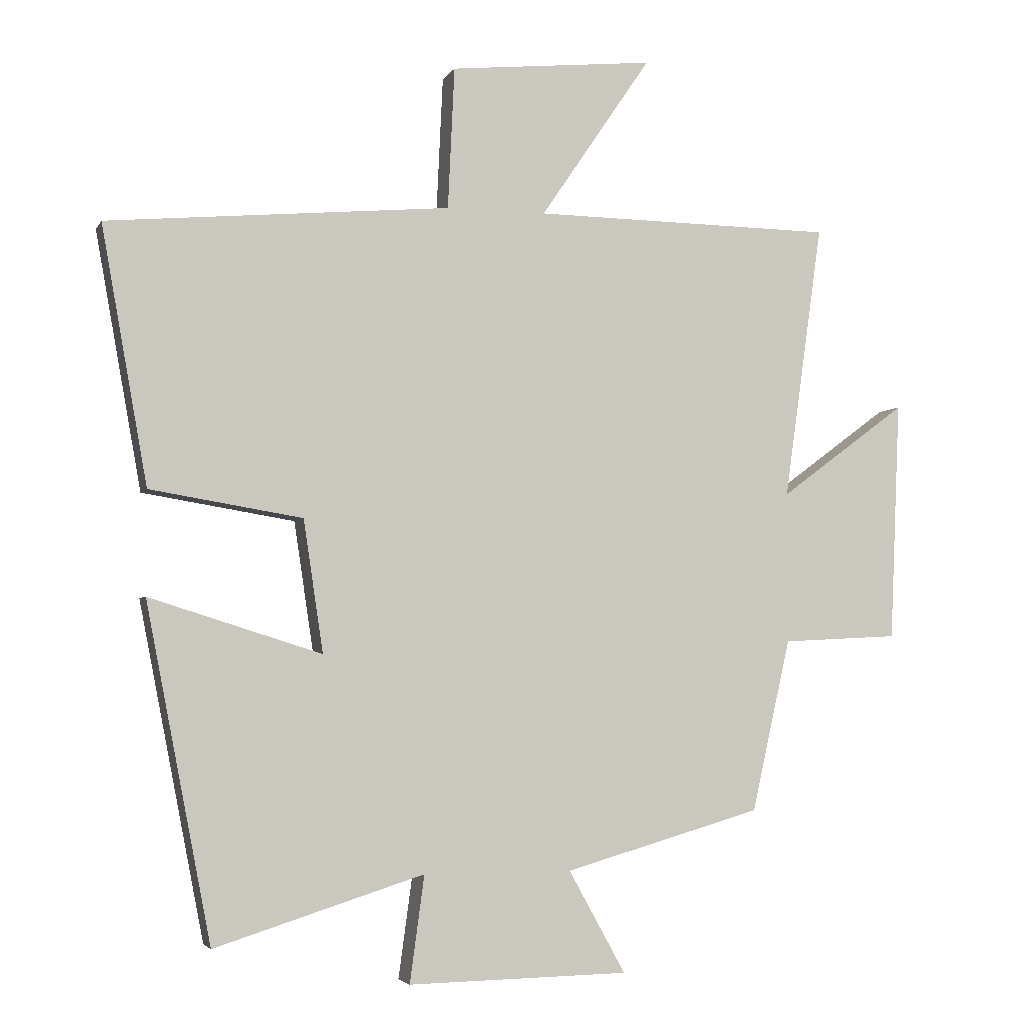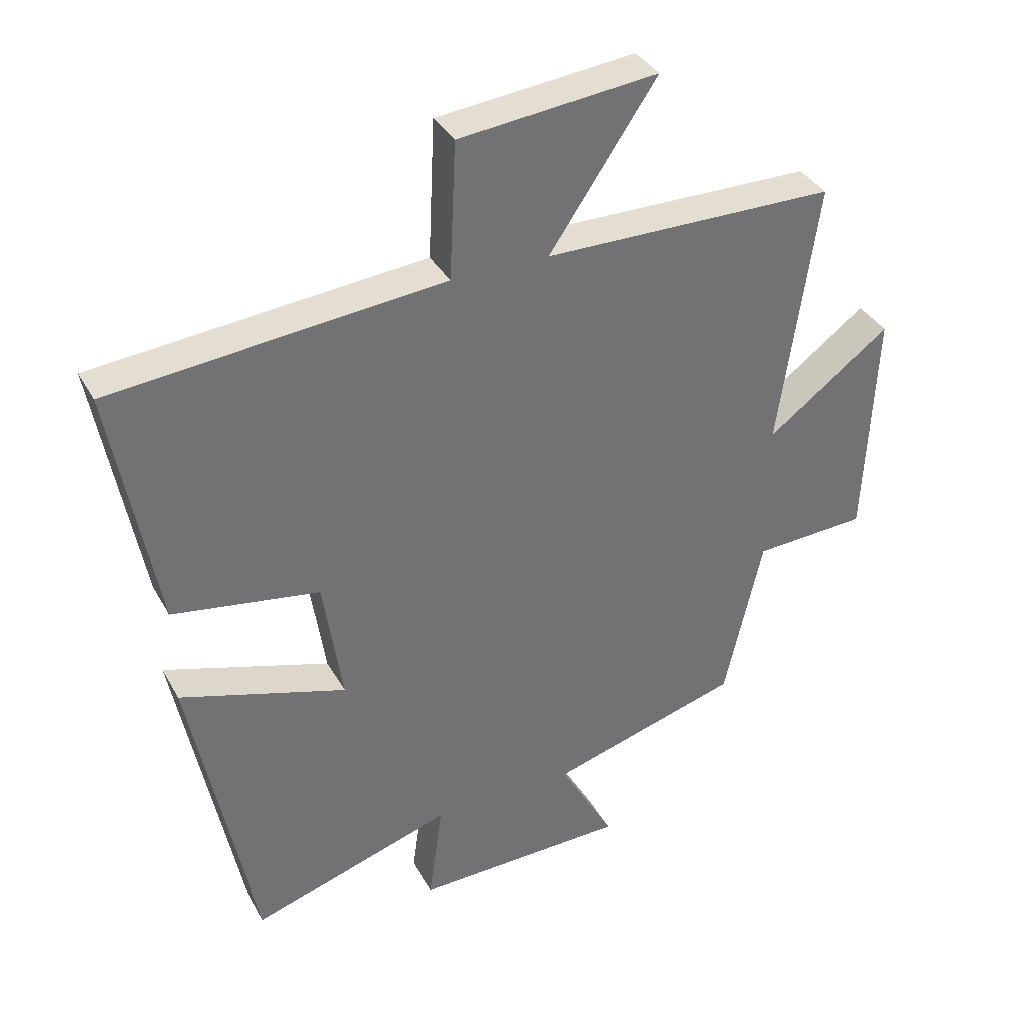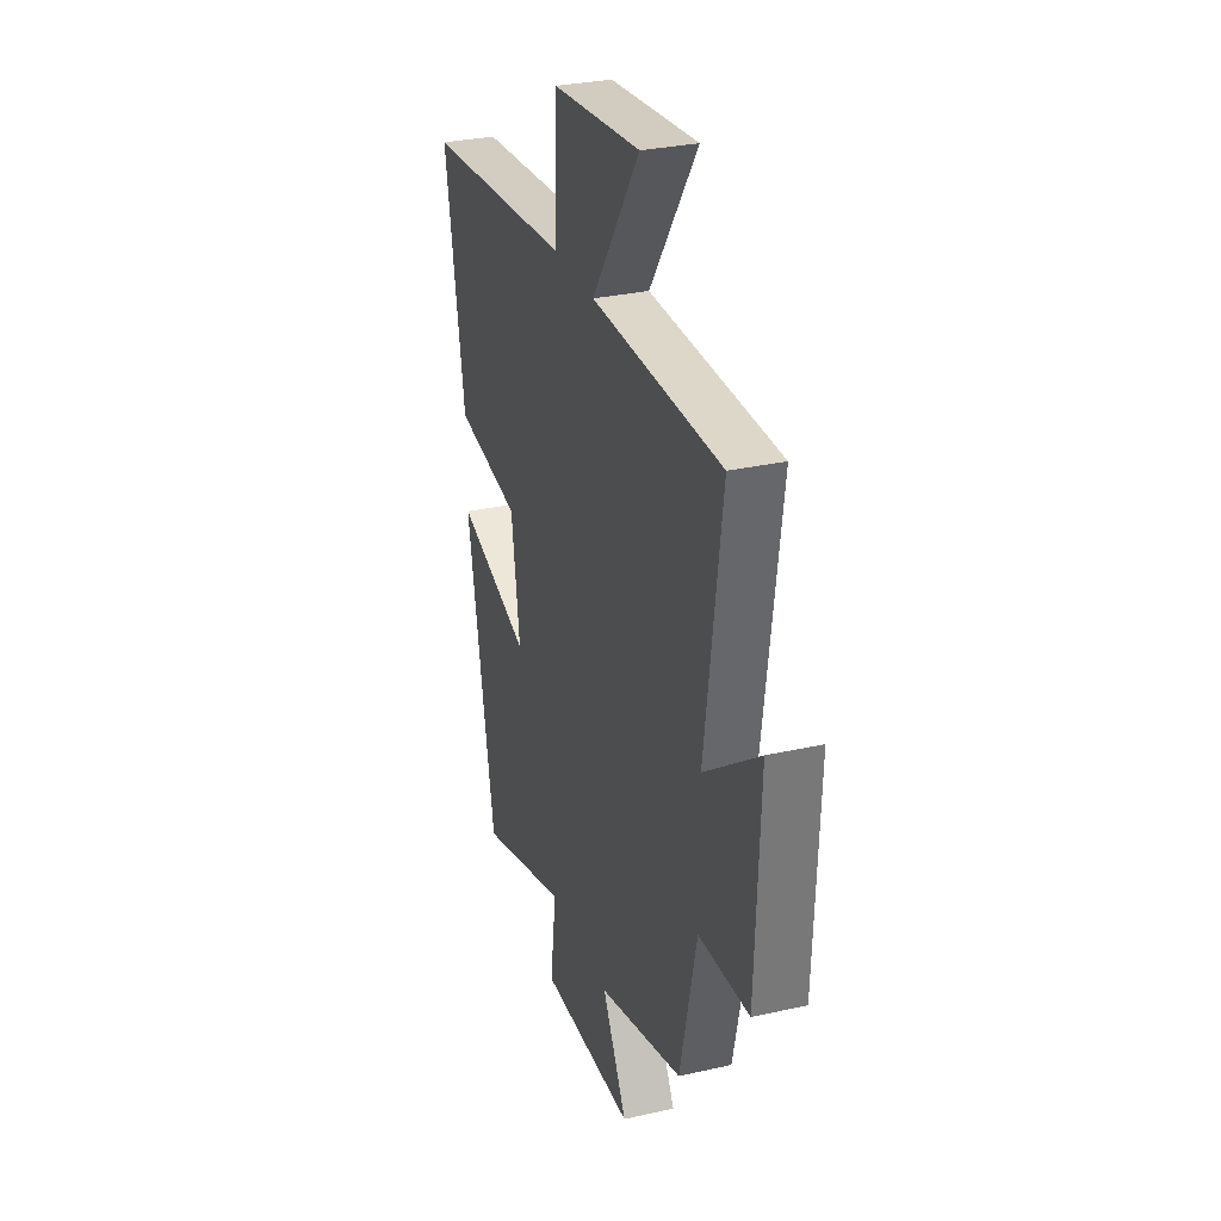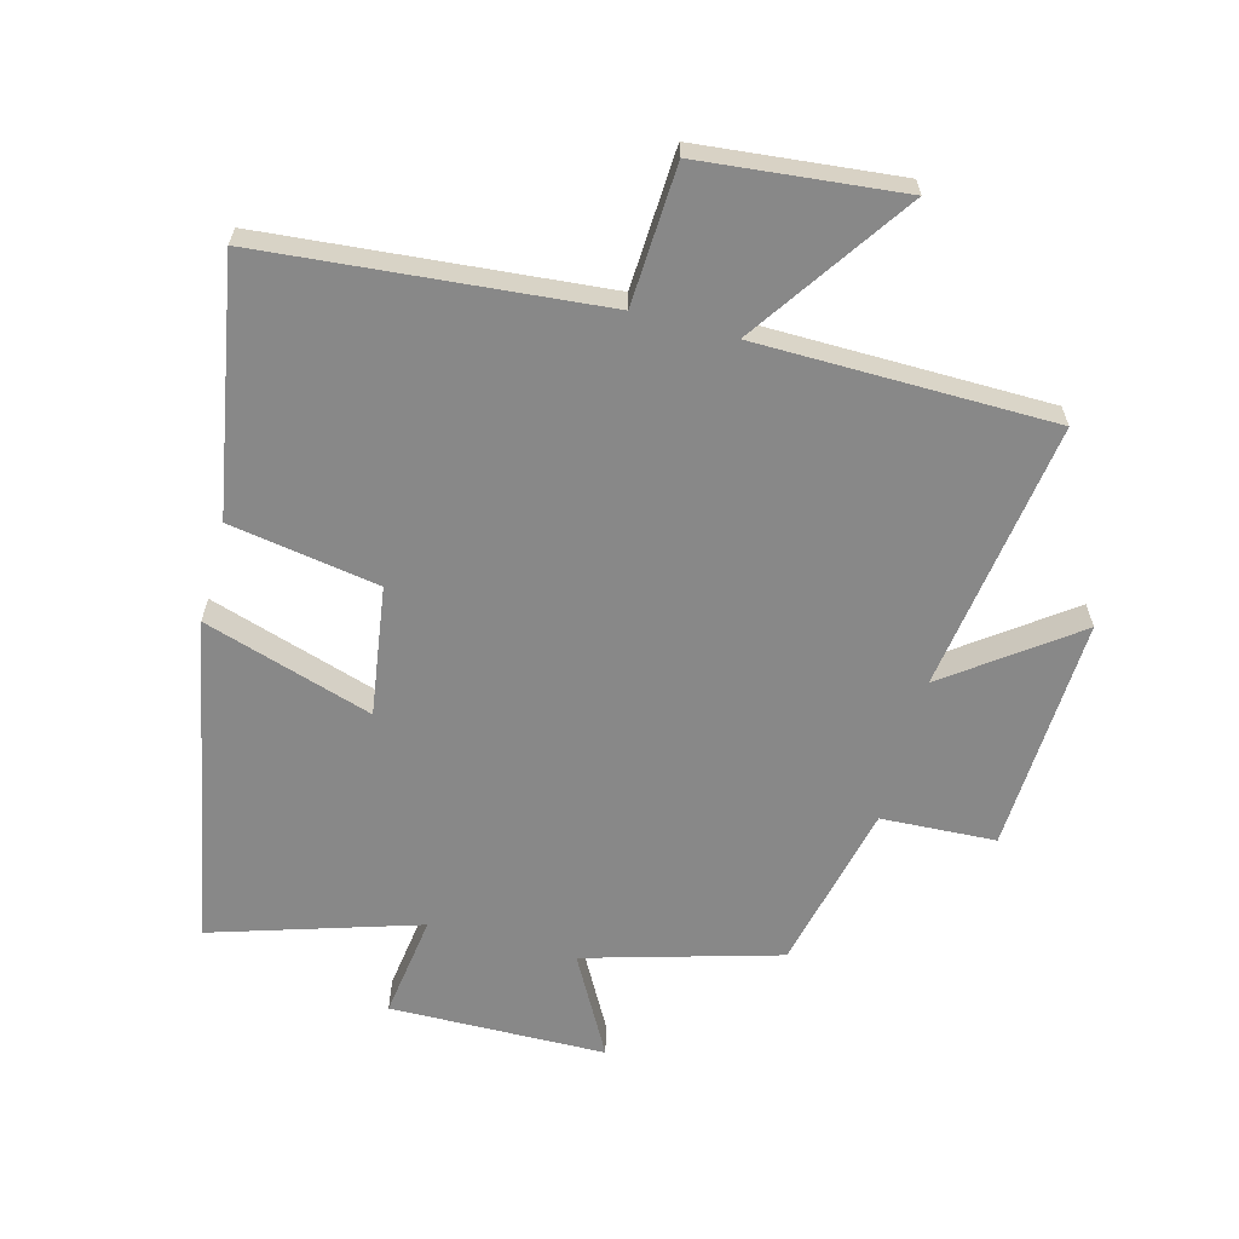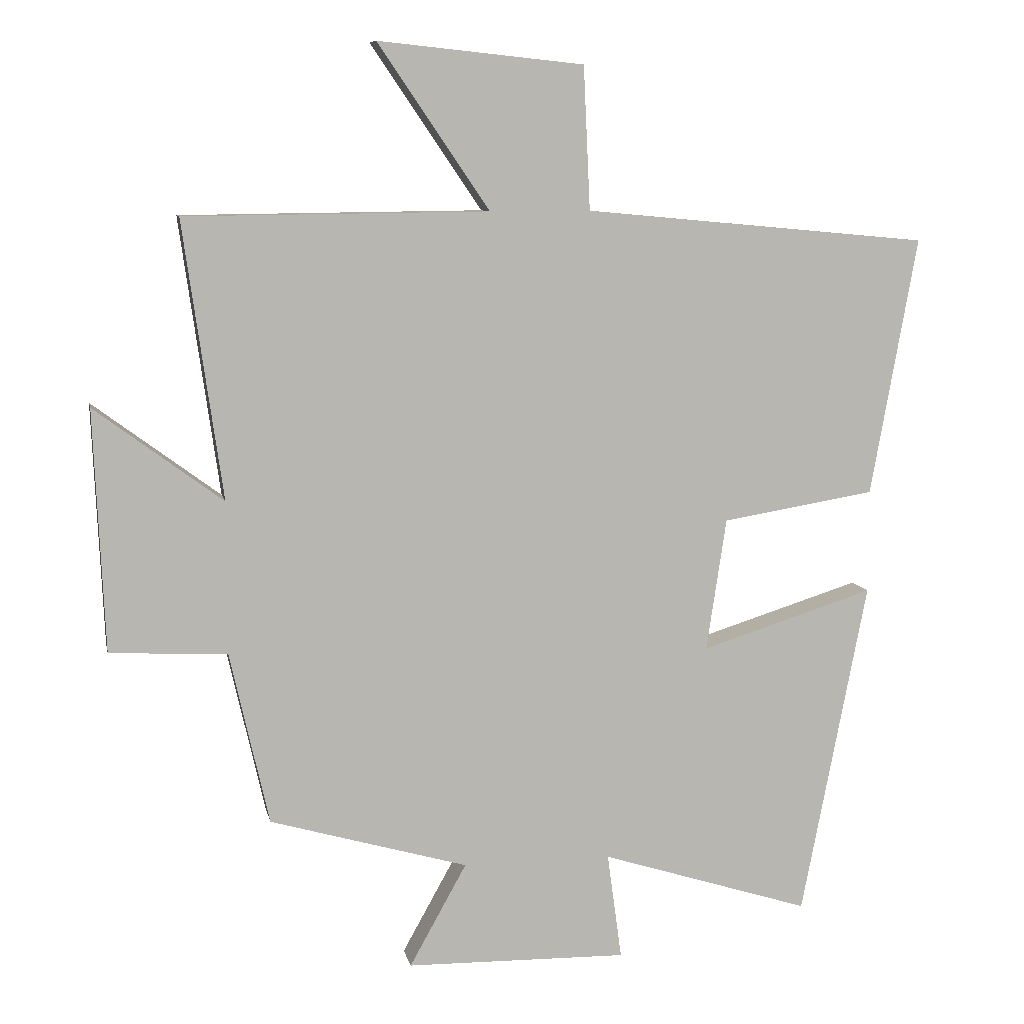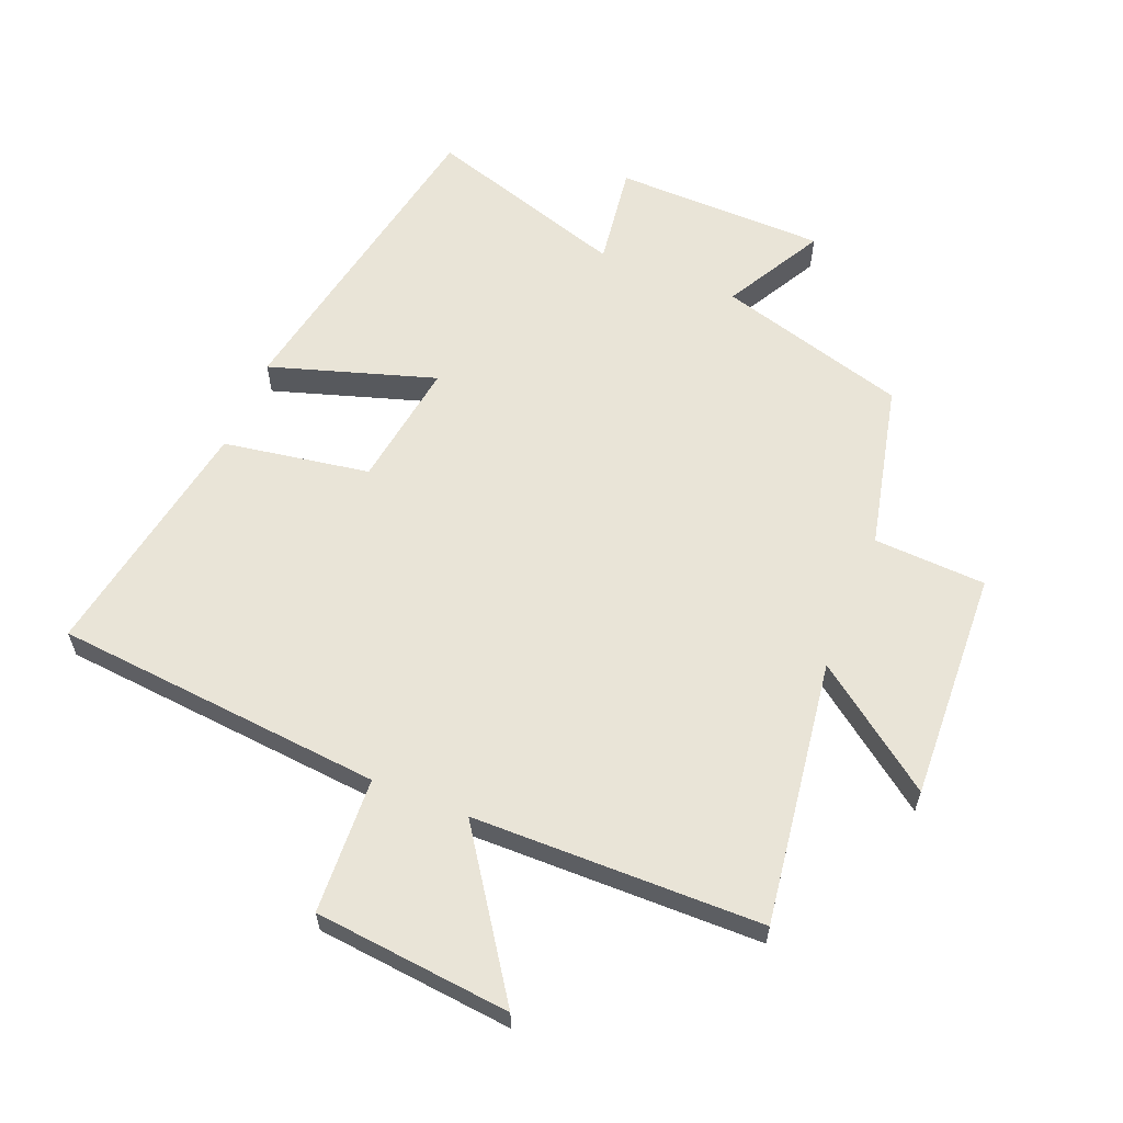
<metadata>
{"format":"obj","ext":"obj","renderer":"f3d","projection":"perspective","resolution":1024,"background":"white","views":[{"elev":-4.0,"azim":-16.4,"up":"+Z"},{"elev":36.2,"azim":-25.8,"up":"+Z"},{"elev":30.2,"azim":71.8,"up":"+Z"},{"elev":-62.7,"azim":-15.1,"up":"+Y"},{"elev":8.6,"azim":168.6,"up":"+Z"},{"elev":60.8,"azim":22.0,"up":"+Y"}]}
</metadata>
<code>
v 0.441 0.07 -0.414
v 0.142 0.07 -0.5
v 0.228 0.07 -0.655
v -0.106 0.07 -0.661
v -0.084 0.07 -0.5
v -0.401 0.07 -0.6
v -0.5 0.07 -0.093
v -0.239 0.07 -0.175
v -0.269 0.07 0.025
v -0.5 0.07 0.063
v -0.57 0.07 0.452
v -0.05 0.07 0.5
v -0.04 0.07 0.715
v 0.27 0.07 0.747
v 0.102 0.07 0.5
v 0.559 0.07 0.495
v 0.5 0.07 0.077
v 0.693 0.07 0.22
v 0.677 0.07 -0.144
v 0.5 0.07 -0.153
v 0.441 0 -0.414
v 0.142 0 -0.5
v 0.228 0 -0.655
v -0.106 0 -0.661
v -0.084 0 -0.5
v -0.401 0 -0.6
v -0.5 0 -0.093
v -0.239 0 -0.175
v -0.269 0 0.025
v -0.5 0 0.063
v -0.57 0 0.452
v -0.05 0 0.5
v -0.04 0 0.715
v 0.27 0 0.747
v 0.102 0 0.5
v 0.559 0 0.495
v 0.5 0 0.077
v 0.693 0 0.22
v 0.677 0 -0.144
v 0.5 0 -0.153
f 17 18 19 20
f 17 20 1 2
f 15 16 17 2
f 12 13 14 15
f 12 15 2
f 9 10 11 12
f 8 9 12 2
f 5 6 7 8
f 5 8 2 3
f 3 4 5
f 40 39 38 37
f 22 21 40 37
f 22 37 36 35
f 35 34 33 32
f 22 35 32
f 32 31 30 29
f 22 32 29 28
f 28 27 26 25
f 23 22 28 25
f 25 24 23
f 1 21 22 2
f 2 22 23 3
f 3 23 24 4
f 4 24 25 5
f 5 25 26 6
f 6 26 27 7
f 7 27 28 8
f 8 28 29 9
f 9 29 30 10
f 10 30 31 11
f 11 31 32 12
f 12 32 33 13
f 13 33 34 14
f 14 34 35 15
f 15 35 36 16
f 16 36 37 17
f 17 37 38 18
f 18 38 39 19
f 19 39 40 20
f 20 40 21 1

</code>
